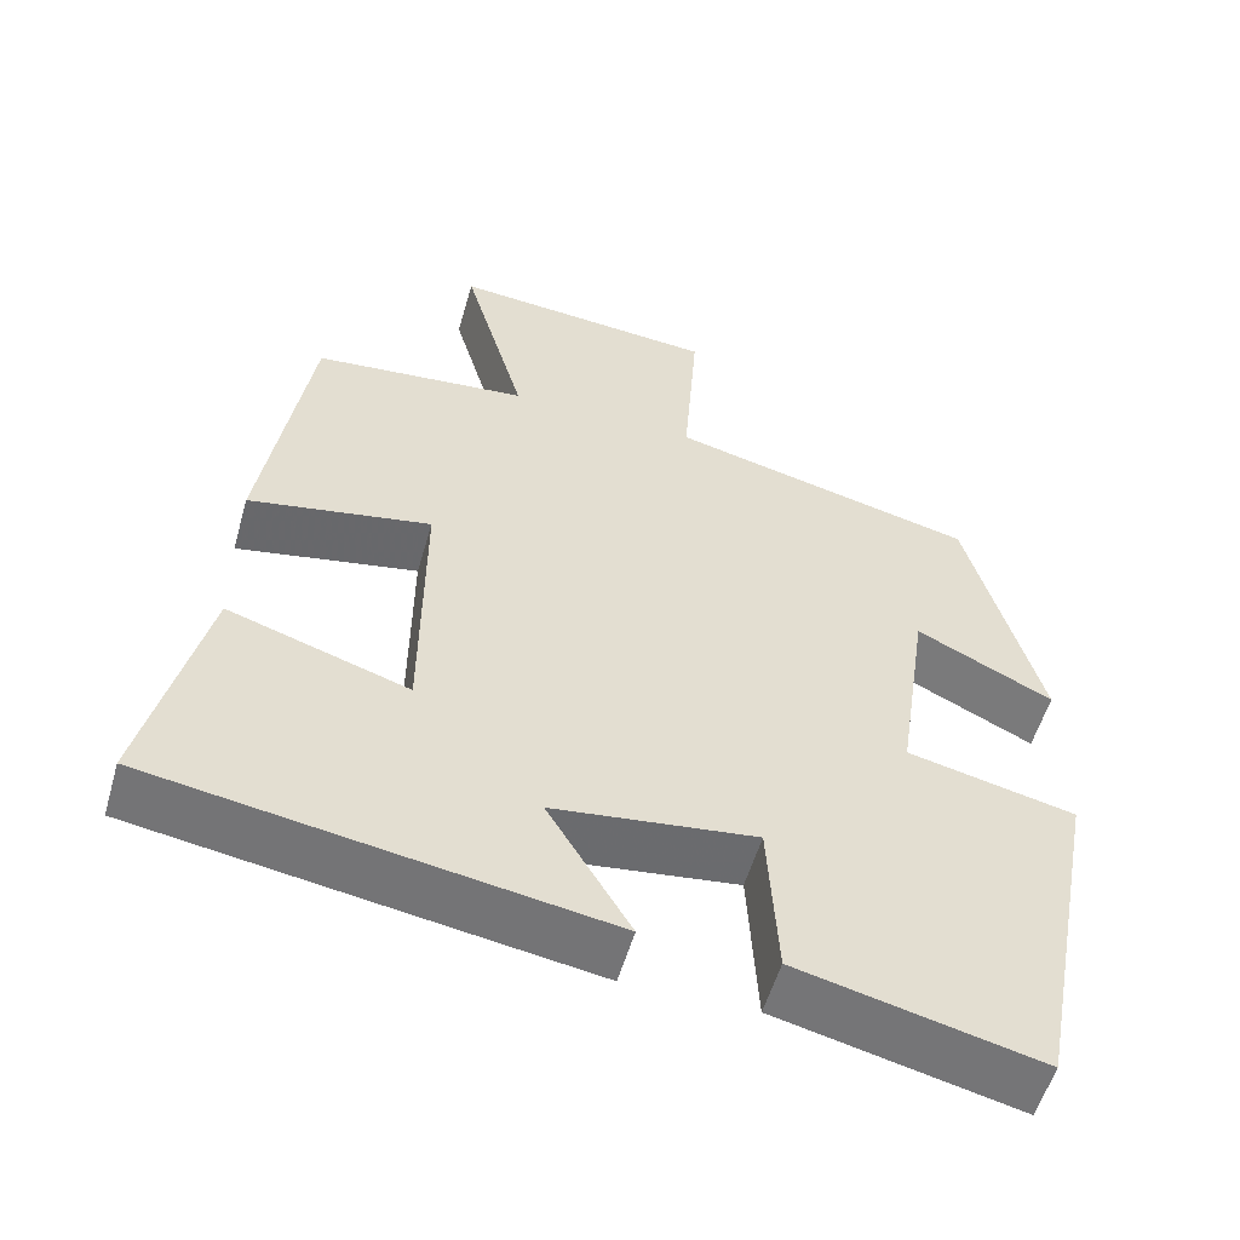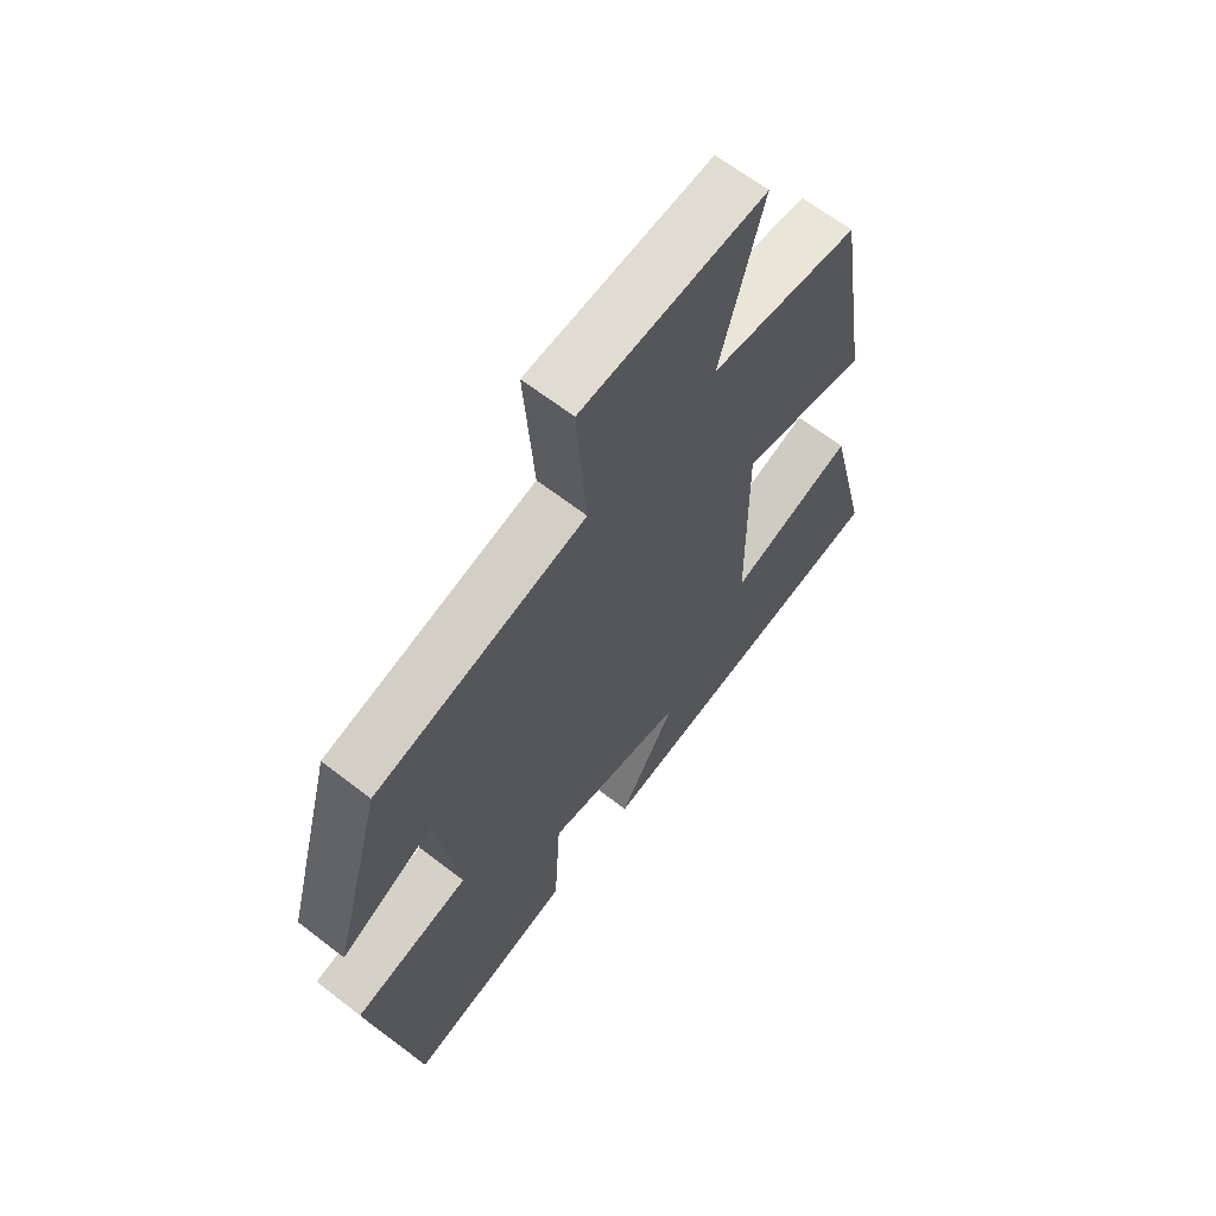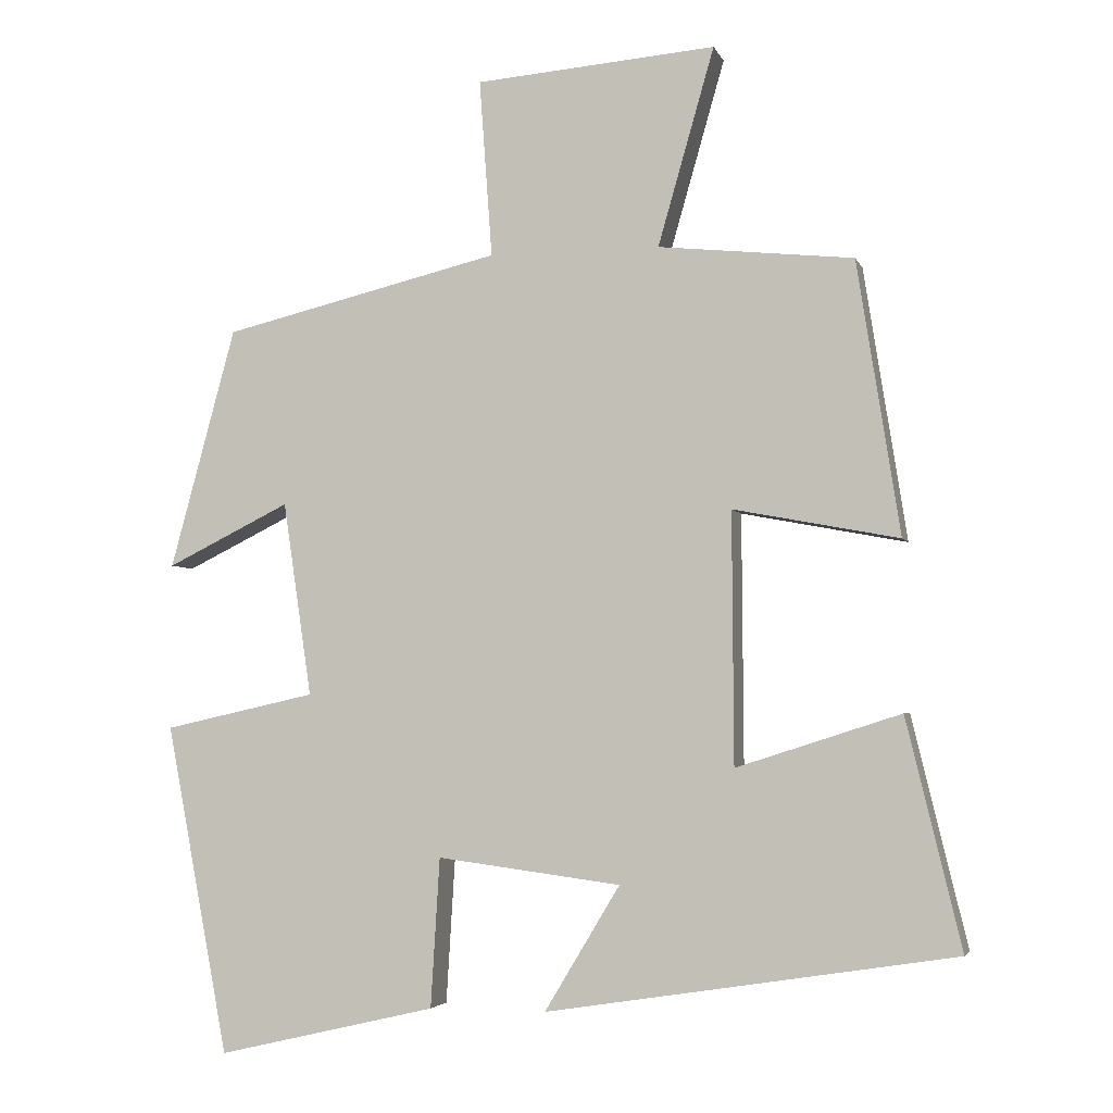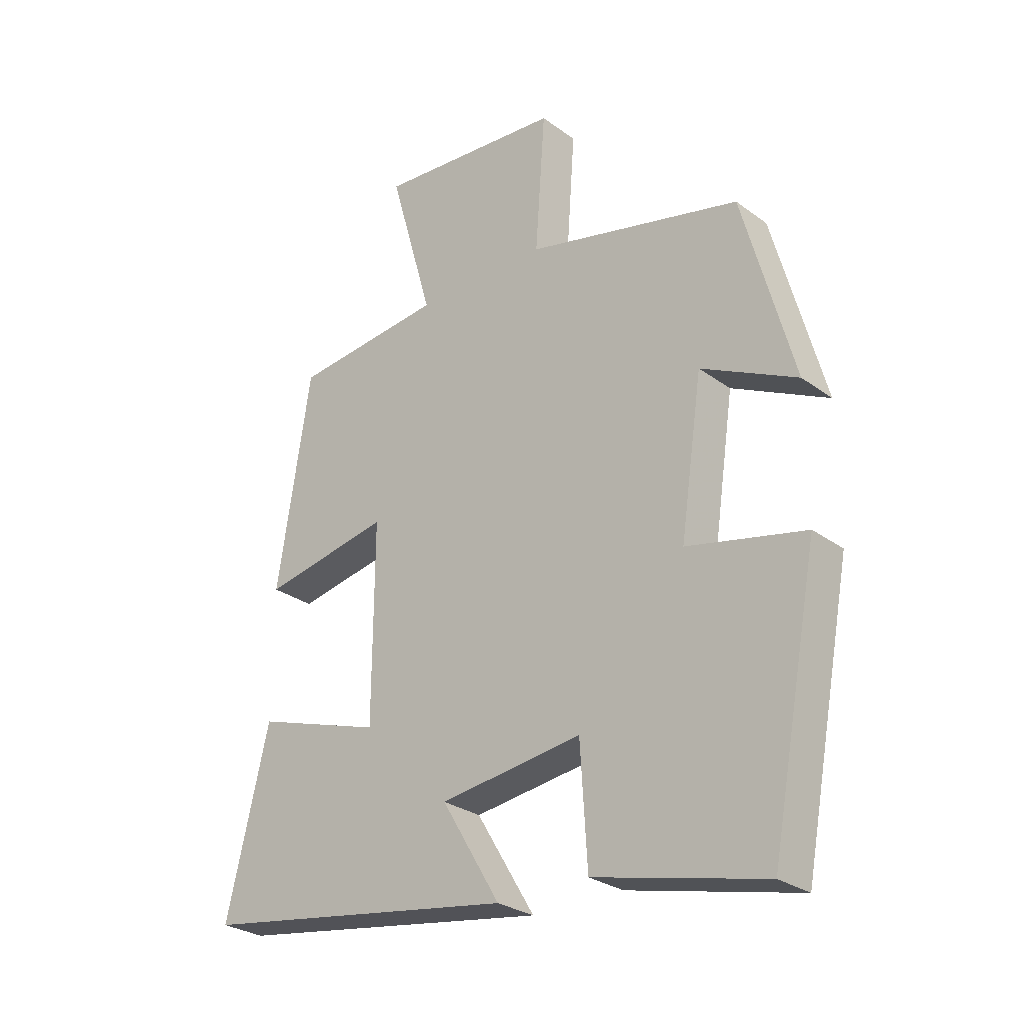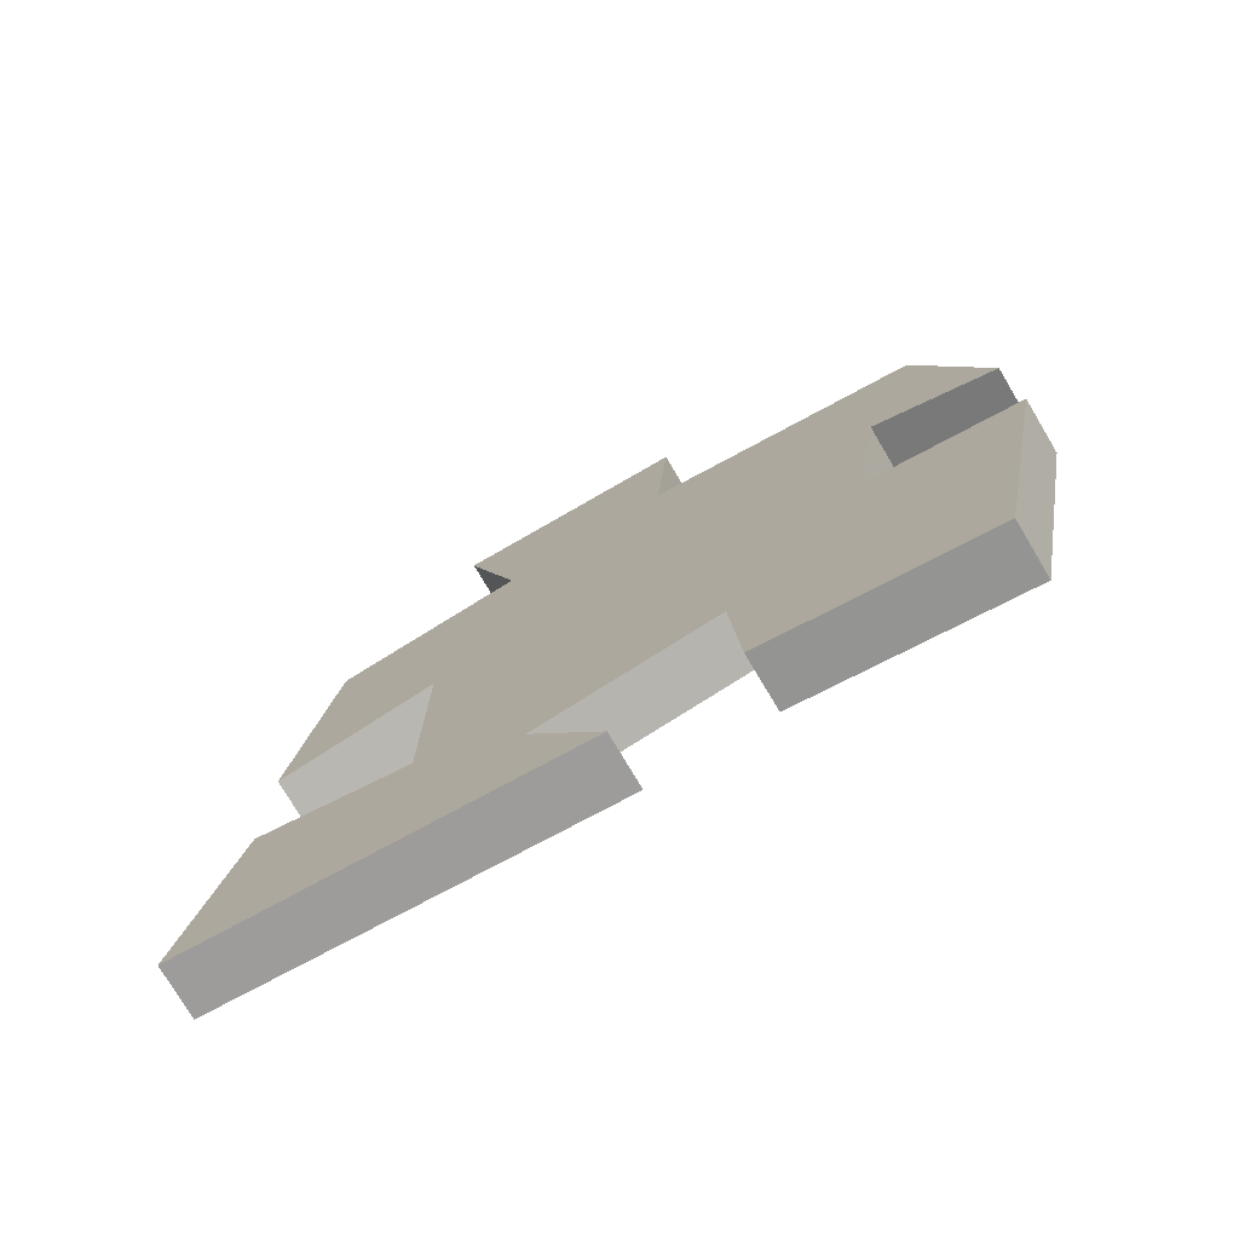
<metadata>
{"format":"obj","ext":"obj","renderer":"f3d","projection":"perspective","resolution":1024,"background":"white","views":[{"elev":-55.1,"azim":-16.0,"up":"+Z"},{"elev":64.2,"azim":128.1,"up":"+Z"},{"elev":-3.8,"azim":-165.3,"up":"+Z"},{"elev":-27.8,"azim":42.0,"up":"+Z"},{"elev":-76.2,"azim":30.7,"up":"+Z"}]}
</metadata>
<code>
v -0.573 0.07 -0.415
v -0.5 0.07 -0.112
v -0.282 0.07 -0.182
v -0.28 0.07 0.152
v -0.5 0.07 0.11
v -0.443 0.07 0.473
v -0.184 0.07 0.5
v -0.259 0.07 0.762
v 0.061 0.07 0.736
v 0.044 0.07 0.5
v 0.413 0.07 0.411
v 0.5 0.07 0.091
v 0.336 0.07 0.172
v 0.298 0.07 -0.086
v 0.5 0.07 -0.131
v 0.417 0.07 -0.568
v 0.126 0.07 -0.5
v 0.114 0.07 -0.302
v -0.13 0.07 -0.334
v -0.03 0.07 -0.5
v -0.573 0 -0.415
v -0.5 0 -0.112
v -0.282 0 -0.182
v -0.28 0 0.152
v -0.5 0 0.11
v -0.443 0 0.473
v -0.184 0 0.5
v -0.259 0 0.762
v 0.061 0 0.736
v 0.044 0 0.5
v 0.413 0 0.411
v 0.5 0 0.091
v 0.336 0 0.172
v 0.298 0 -0.086
v 0.5 0 -0.131
v 0.417 0 -0.568
v 0.126 0 -0.5
v 0.114 0 -0.302
v -0.13 0 -0.334
v -0.03 0 -0.5
f 19 20 1 2
f 15 16 17 18
f 14 15 18 19
f 13 14 19
f 10 11 12 13
f 10 13 19
f 7 8 9 10
f 4 5 6 7
f 3 4 7 10
f 19 2 3
f 3 10 19
f 22 21 40 39
f 38 37 36 35
f 39 38 35 34
f 39 34 33
f 33 32 31 30
f 39 33 30
f 30 29 28 27
f 27 26 25 24
f 30 27 24 23
f 23 22 39
f 39 30 23
f 1 21 22 2
f 2 22 23 3
f 3 23 24 4
f 4 24 25 5
f 5 25 26 6
f 6 26 27 7
f 7 27 28 8
f 8 28 29 9
f 9 29 30 10
f 10 30 31 11
f 11 31 32 12
f 12 32 33 13
f 13 33 34 14
f 14 34 35 15
f 15 35 36 16
f 16 36 37 17
f 17 37 38 18
f 18 38 39 19
f 19 39 40 20
f 20 40 21 1

</code>
